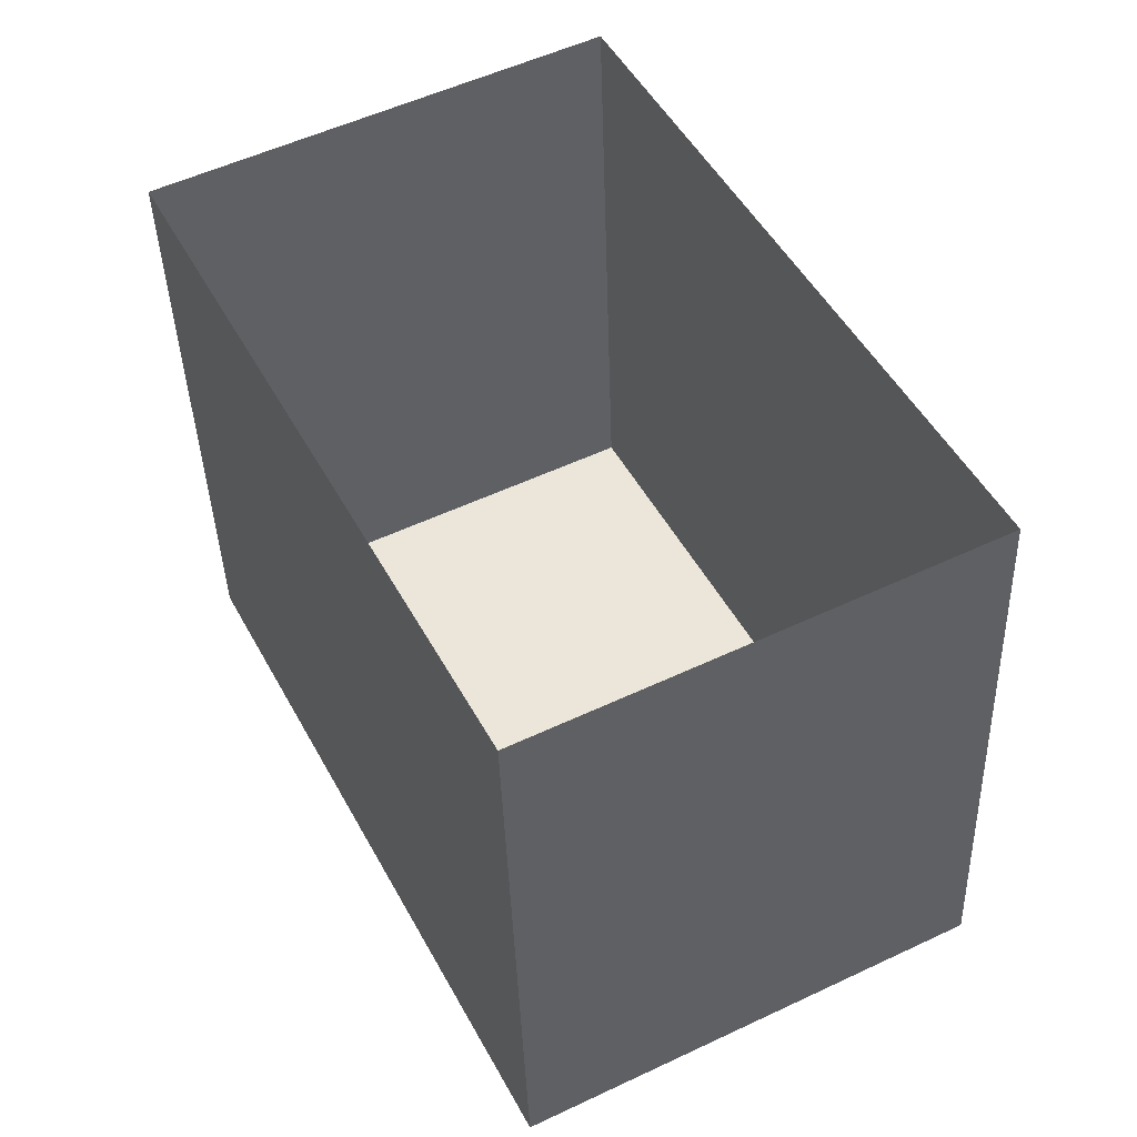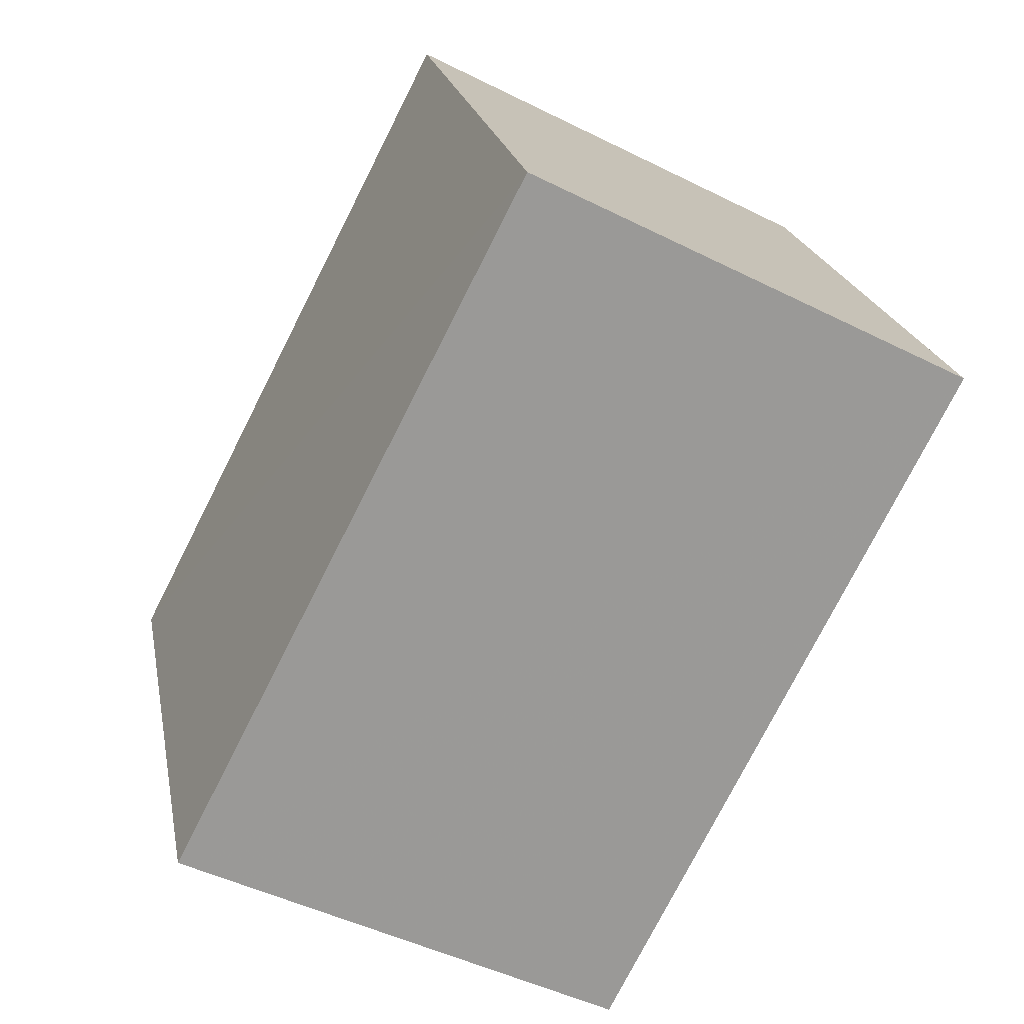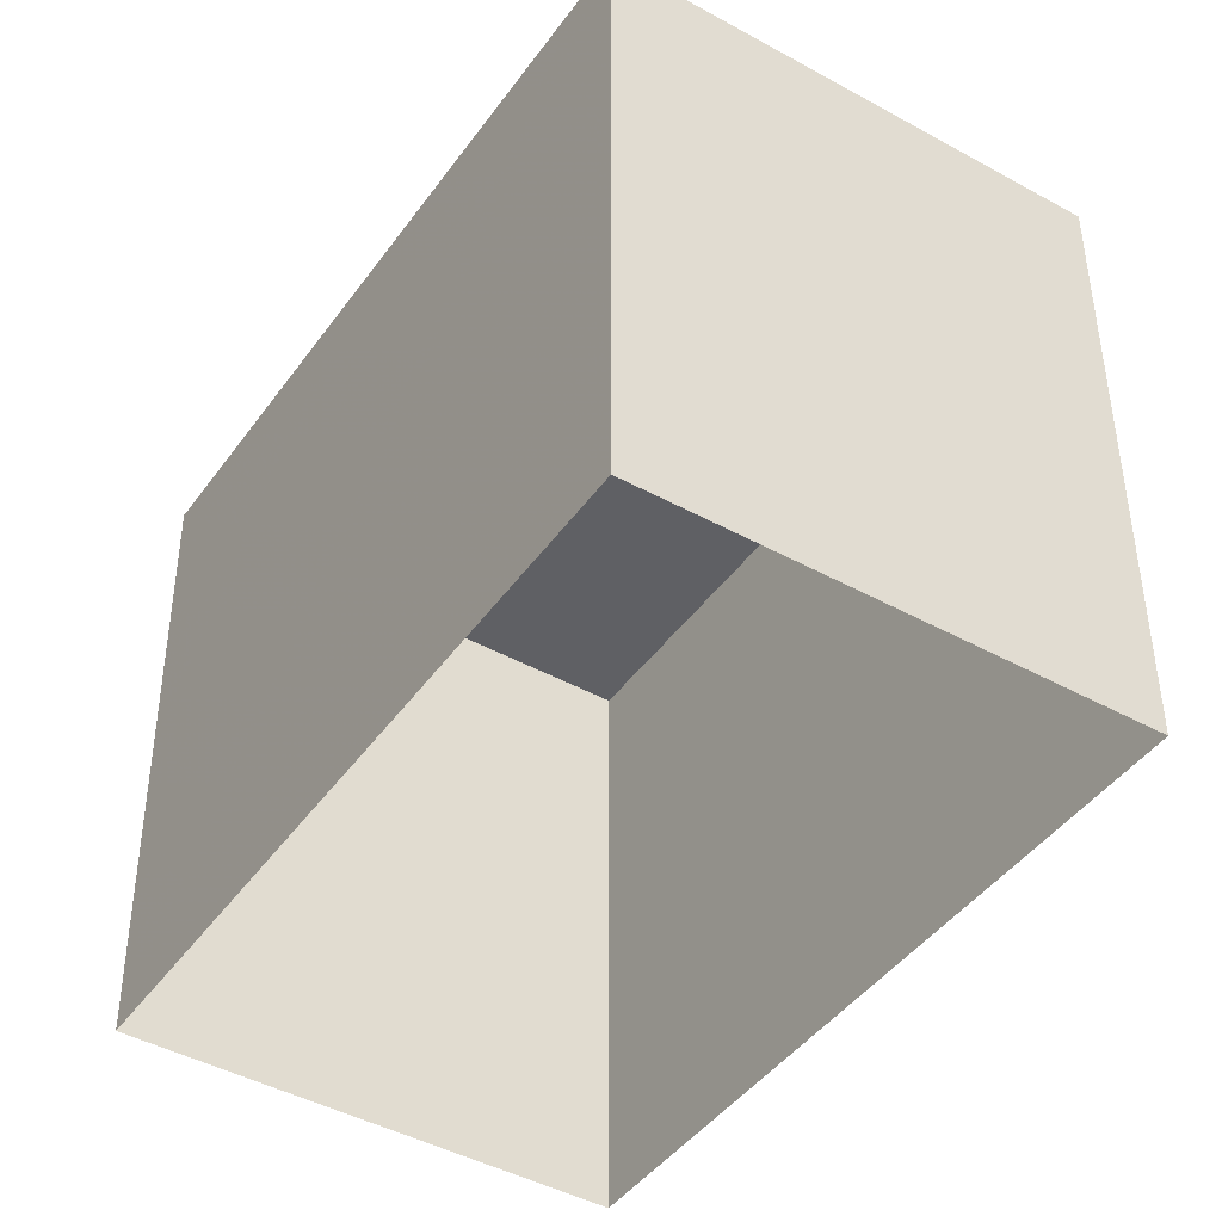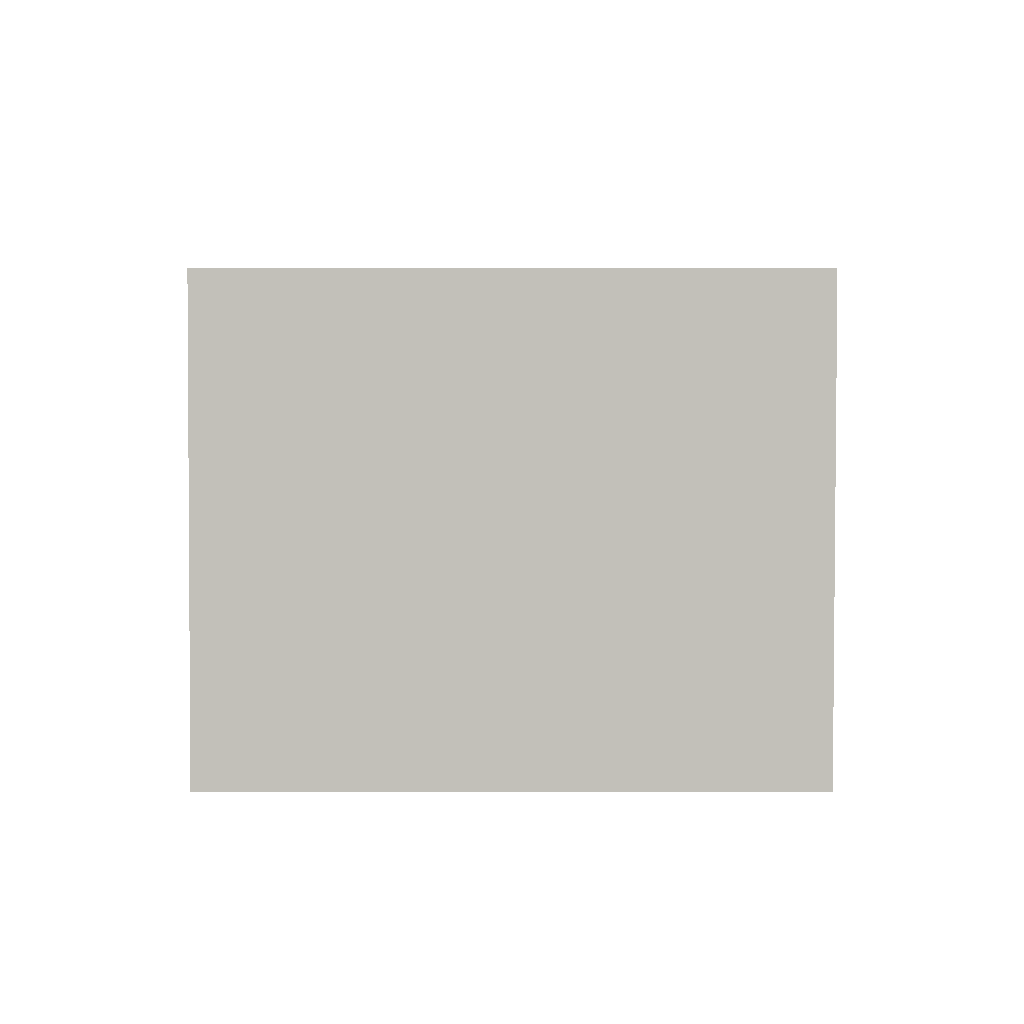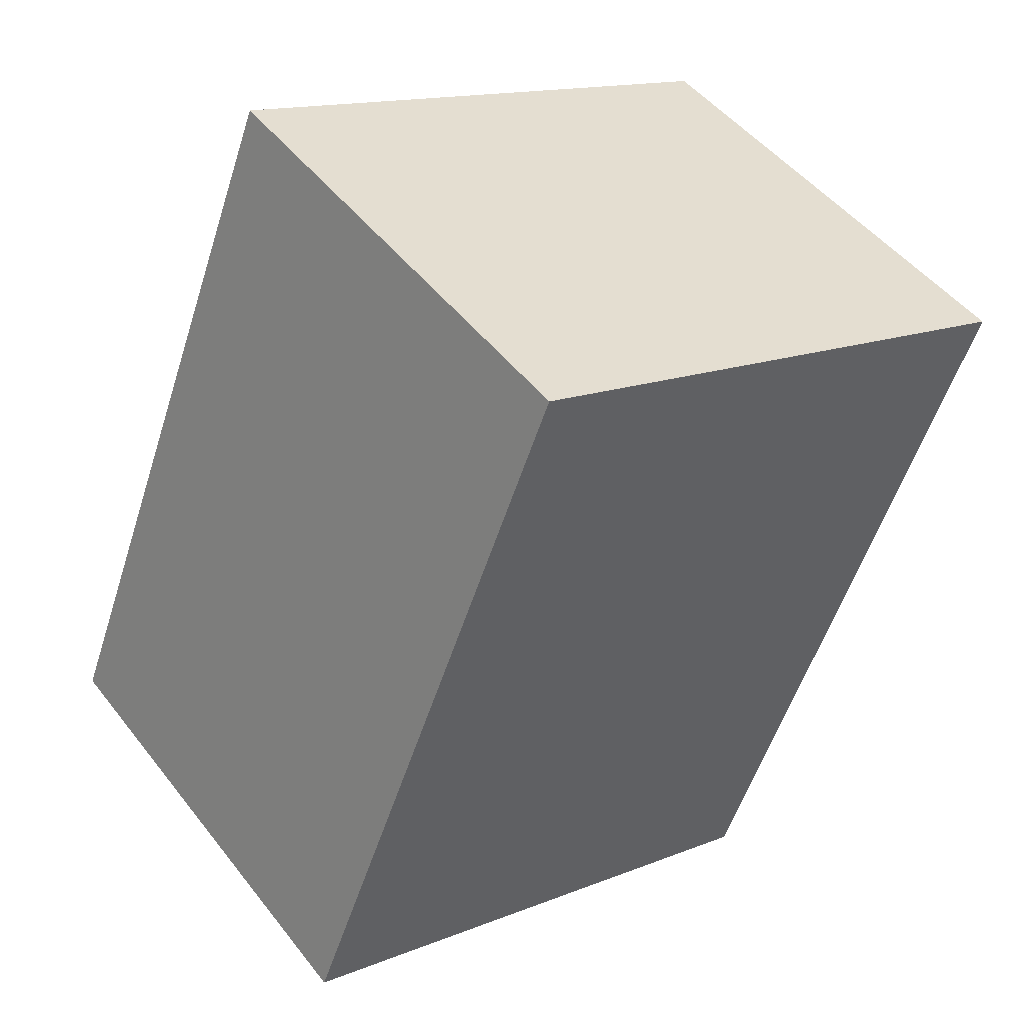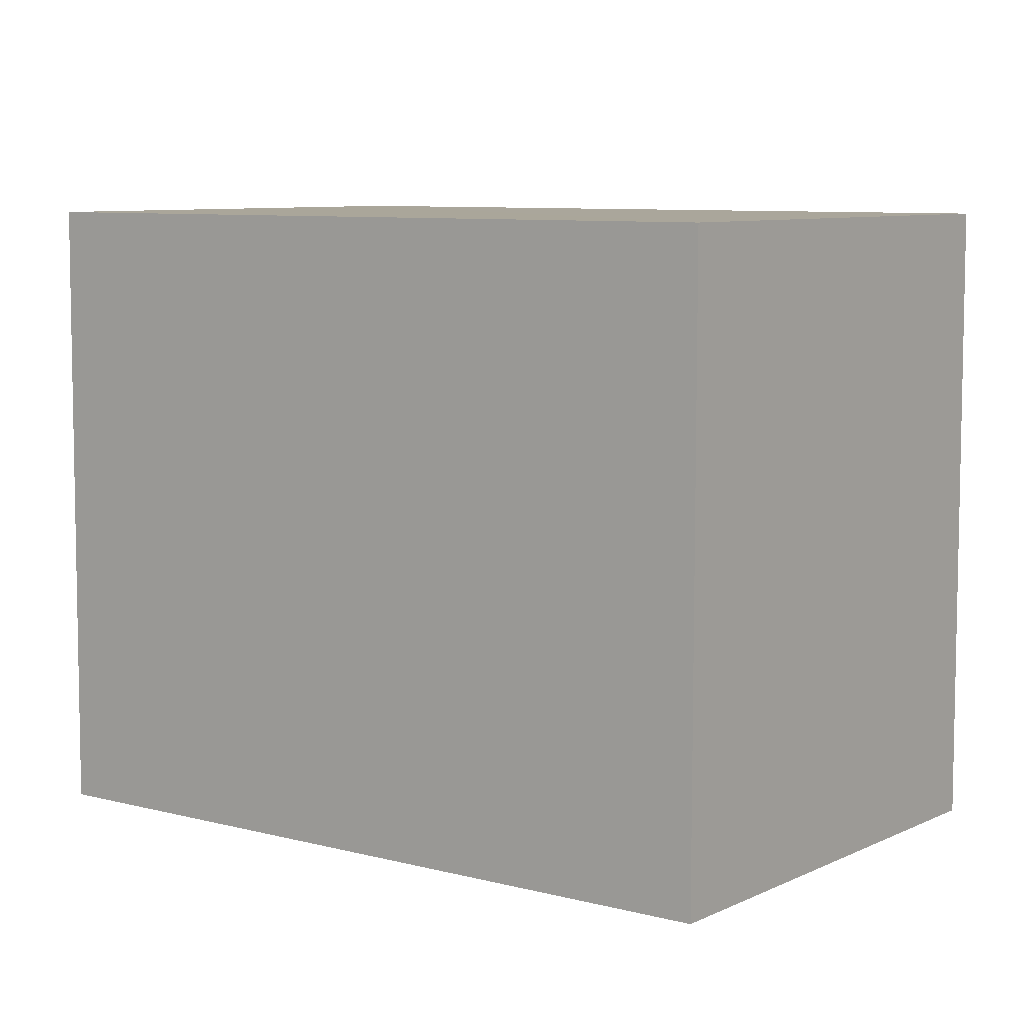
<metadata>
{"format":"obj","ext":"obj","renderer":"f3d","projection":"perspective","resolution":1024,"background":"white","views":[{"elev":-40.7,"azim":-178.4,"up":"+Y"},{"elev":21.1,"azim":-10.8,"up":"+Y"},{"elev":-43.4,"azim":119.9,"up":"+Z"},{"elev":-59.8,"azim":-90.1,"up":"+Y"},{"elev":14.5,"azim":48.6,"up":"+Y"},{"elev":7.8,"azim":-80.1,"up":"+Z"}]}
</metadata>
<code>
v -3.118e+05 4.291e+04 14.71
v -3.118e+05 4.291e+04 14.71
v -3.118e+05 4.291e+04 14.71
v -3.118e+05 4.291e+04 14.71
v -3.118e+05 4.291e+04 18.26
v -3.118e+05 4.291e+04 18.26
v -3.118e+05 4.291e+04 18.26
v -3.118e+05 4.291e+04 18.26
f 1 2 3
f 1 4 2
f 5 6 7
f 5 8 6
f 7 3 2
f 5 7 2
f 6 4 1
f 6 8 4
f 7 1 3
f 7 6 1
f 5 2 4
f 8 5 4

</code>
